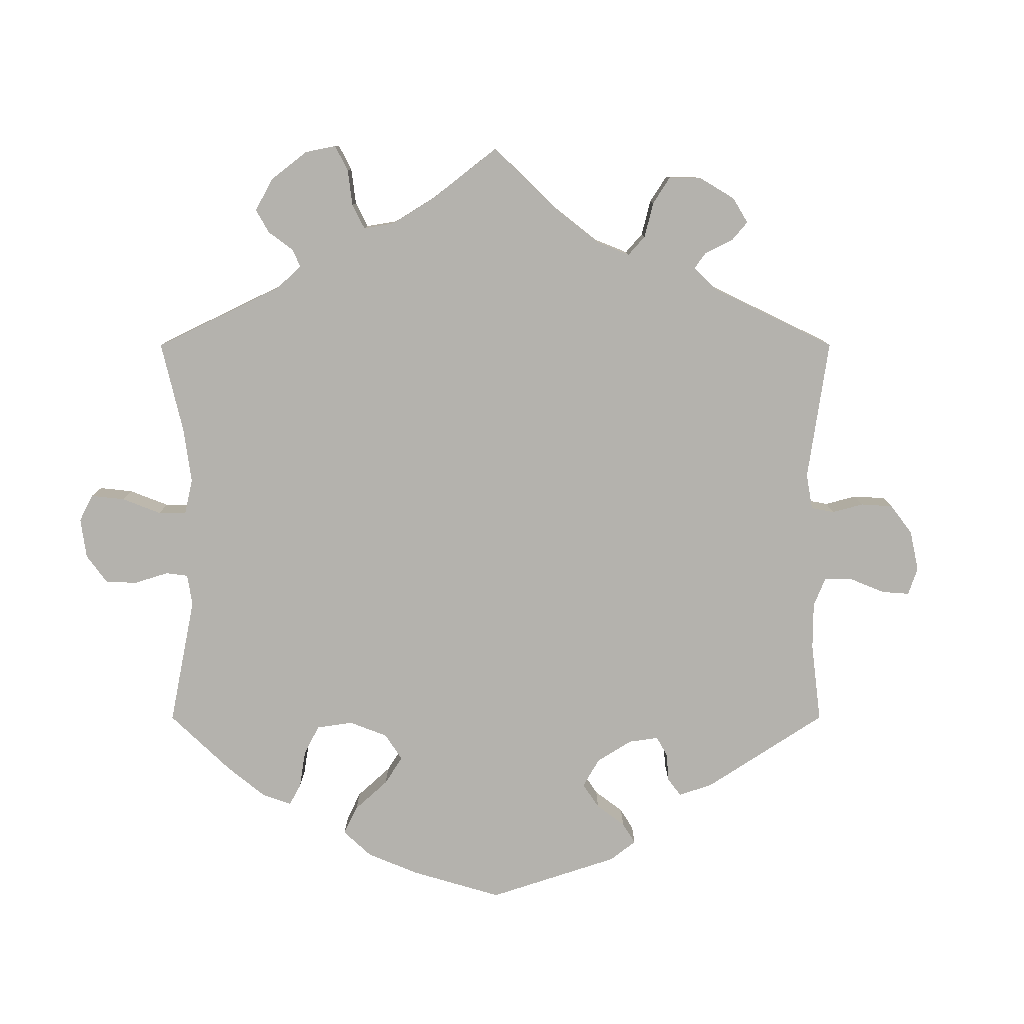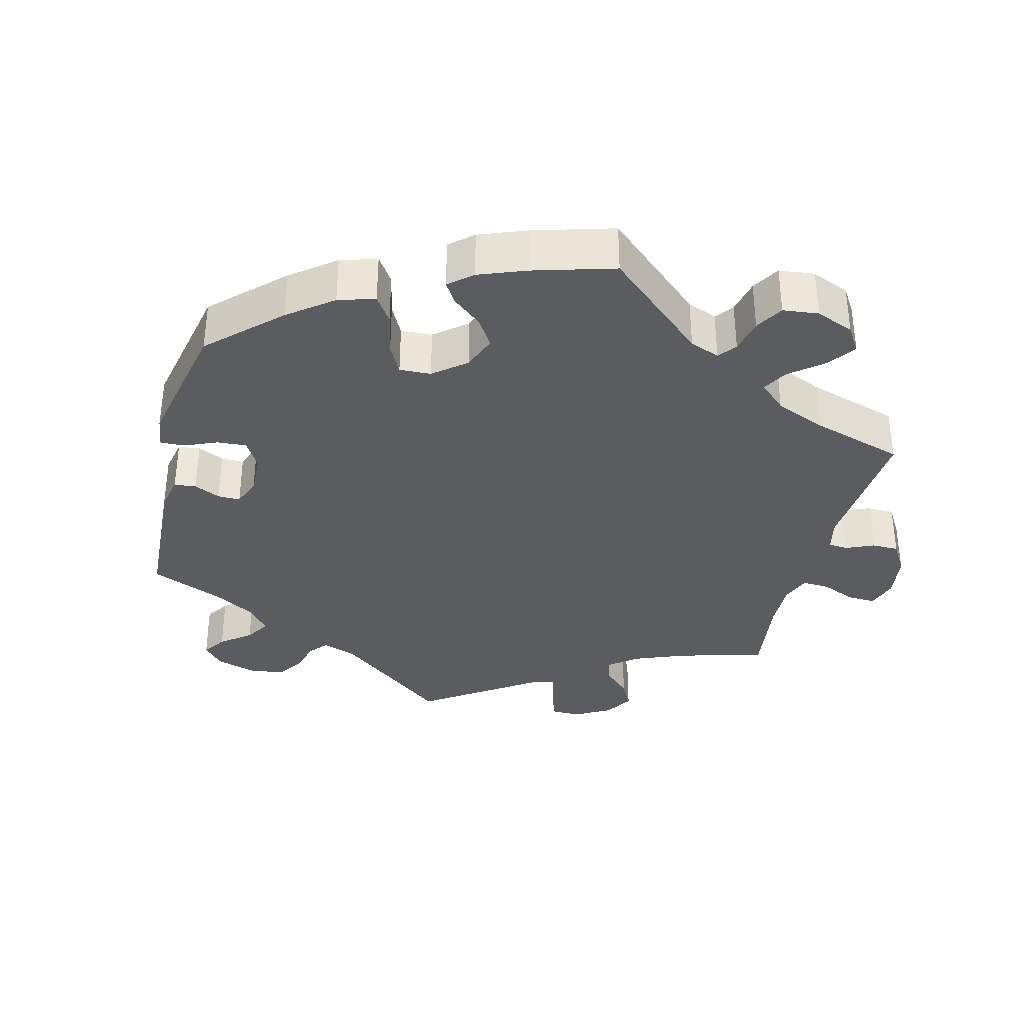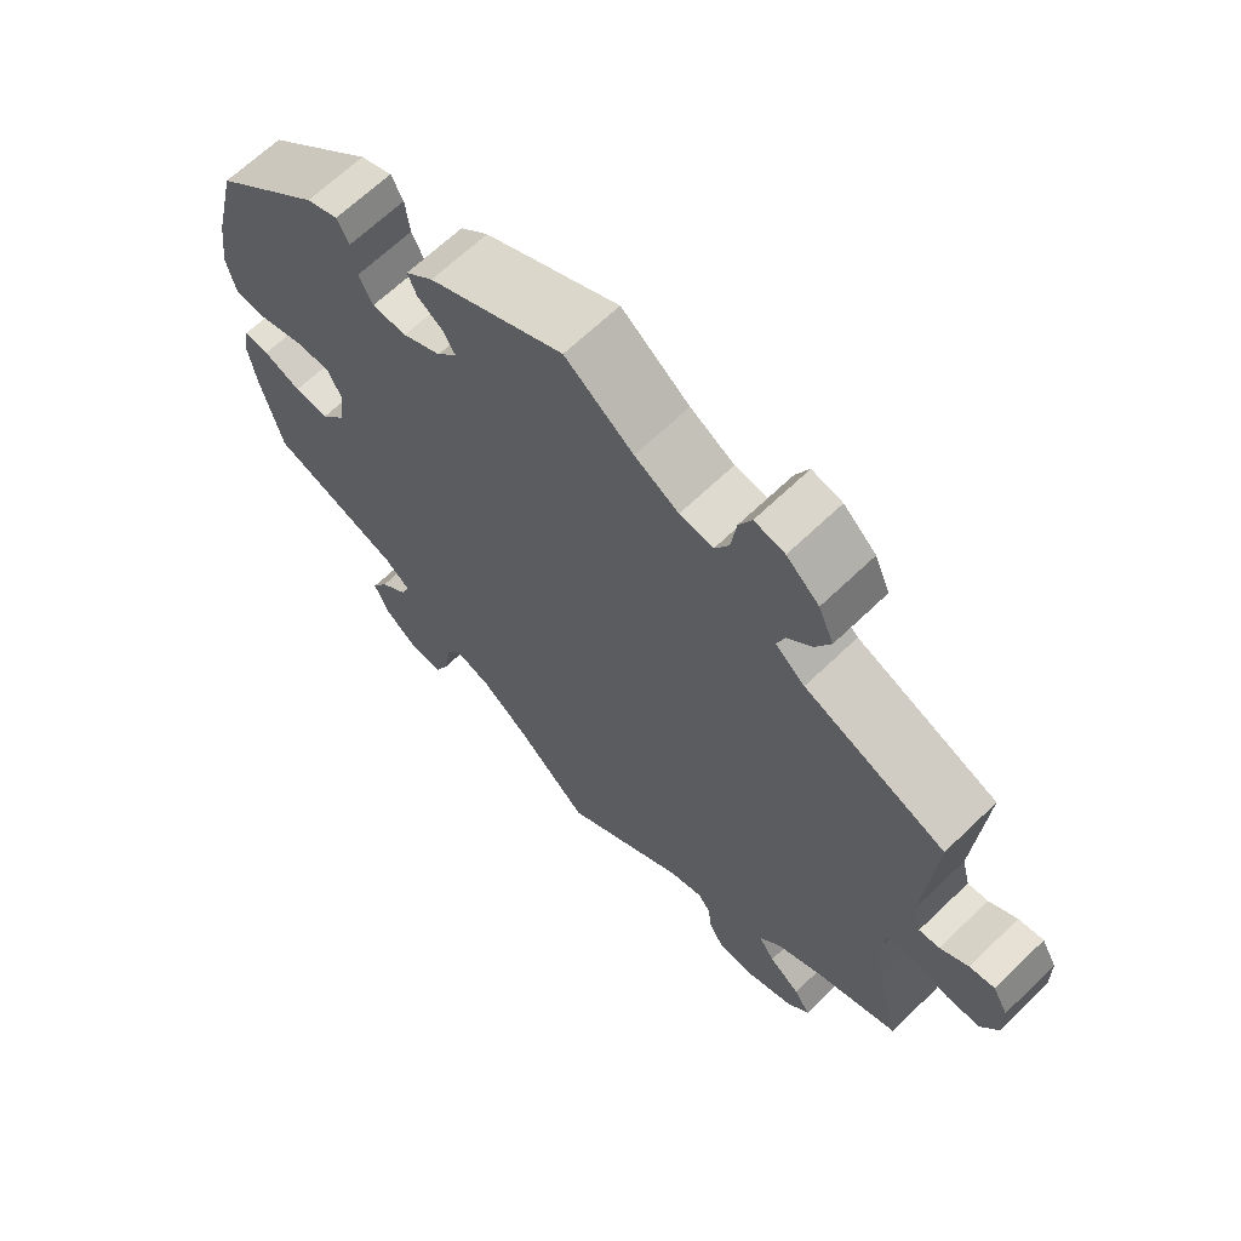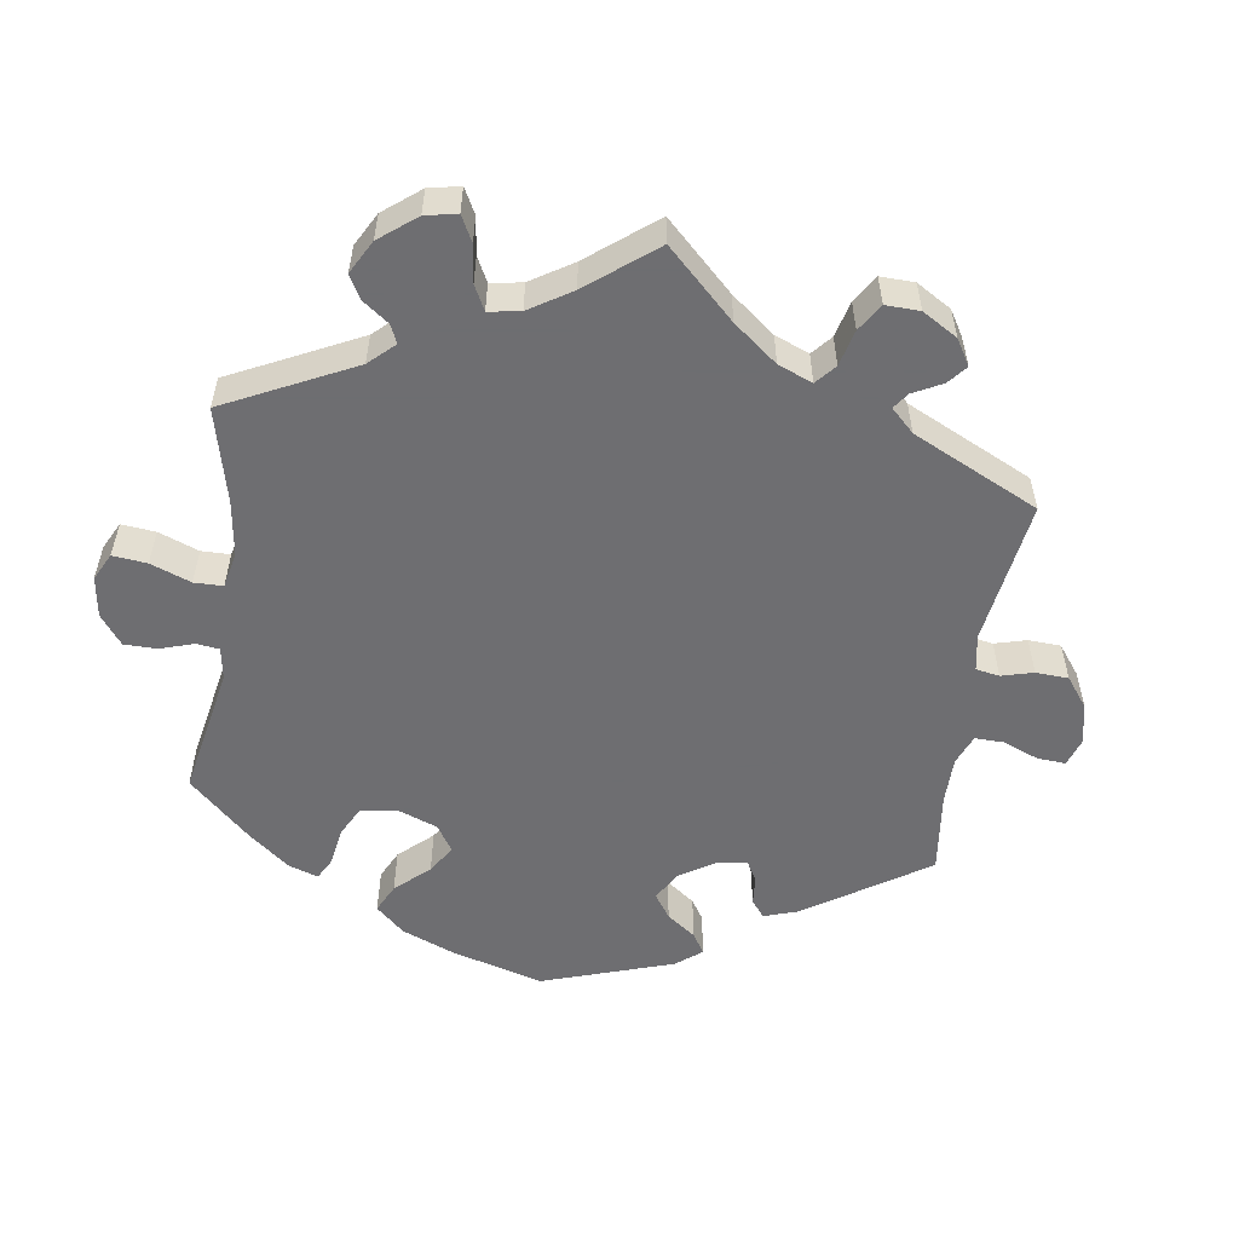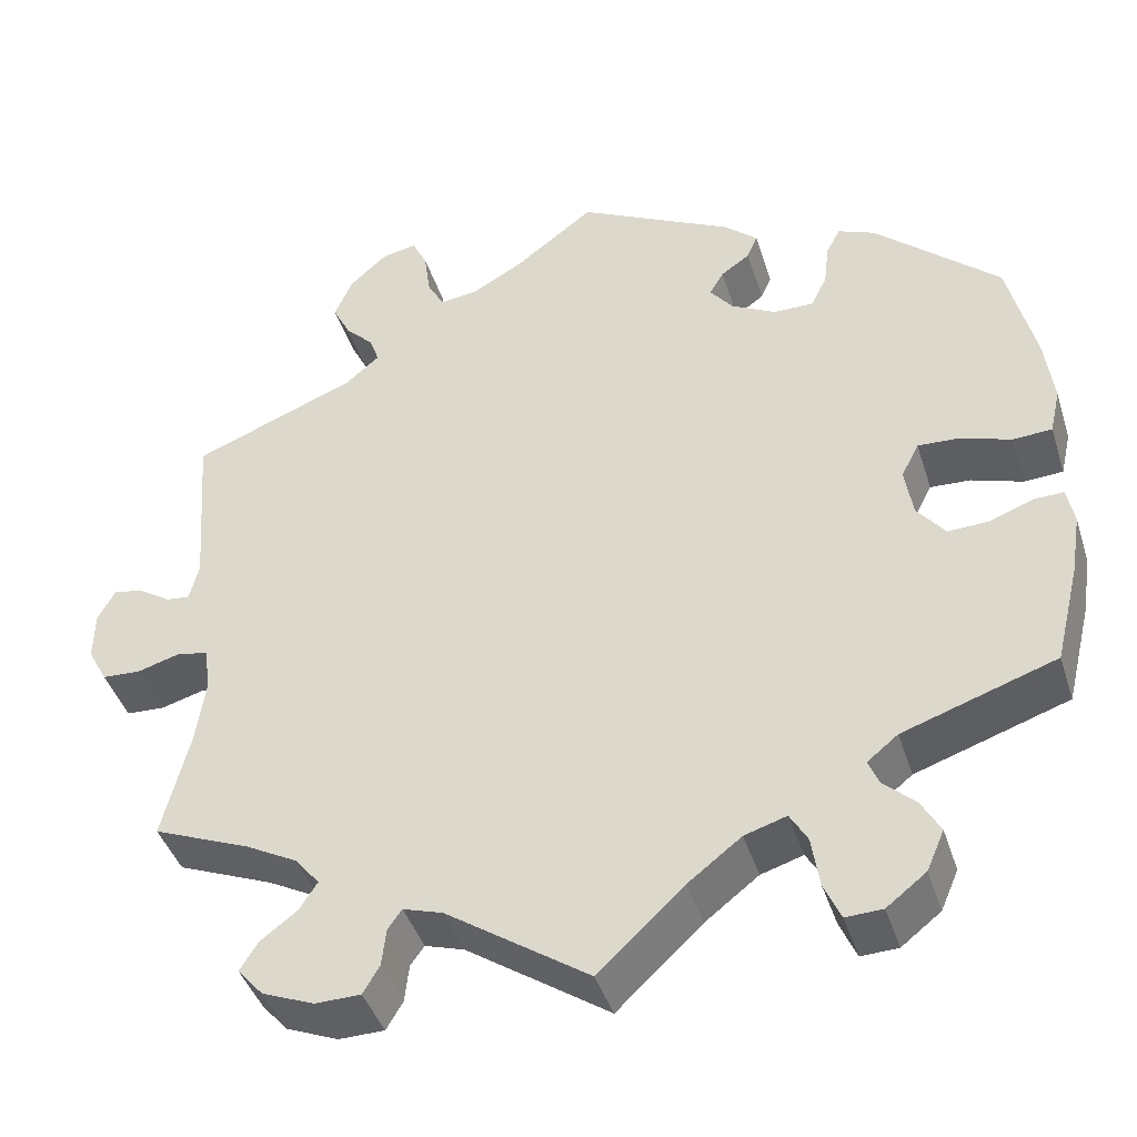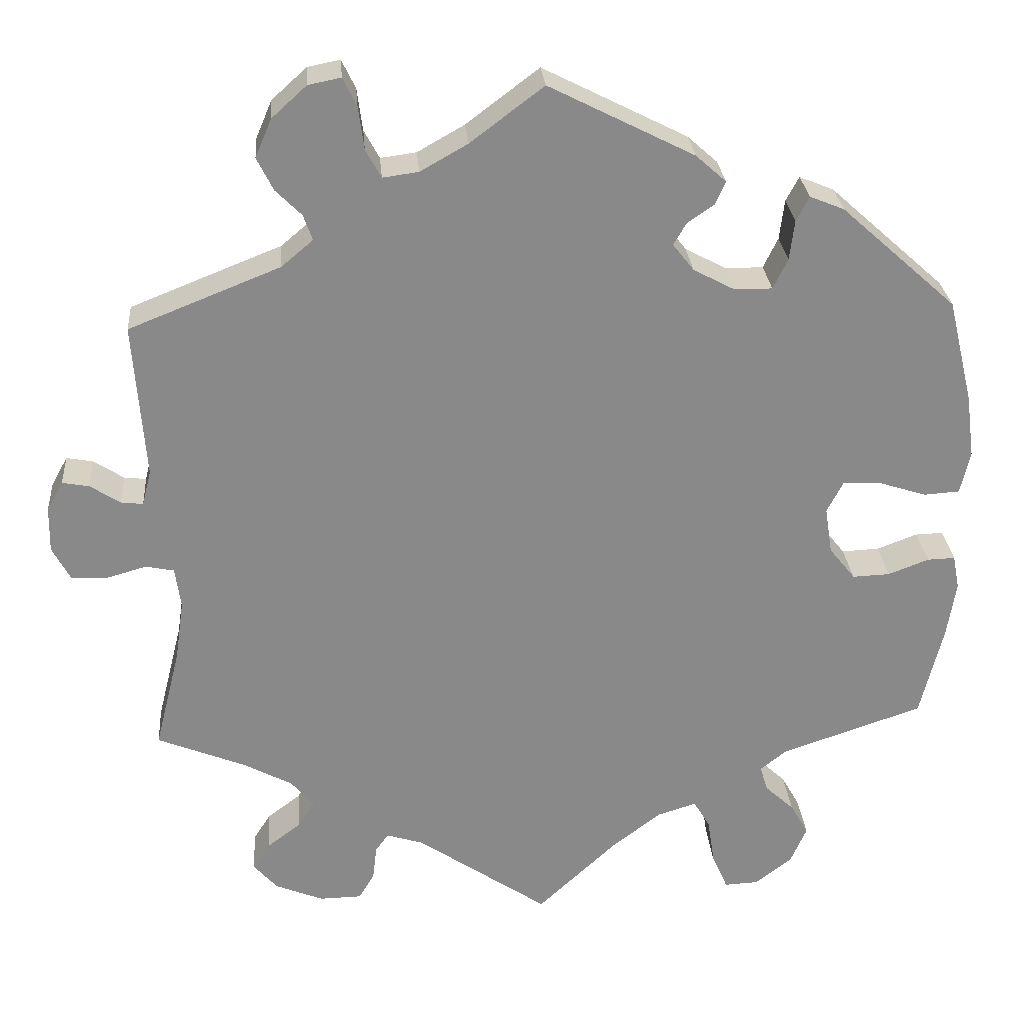
<metadata>
{"format":"obj","ext":"obj","renderer":"f3d","projection":"perspective","resolution":1024,"background":"white","views":[{"elev":-79.6,"azim":-120.0,"up":"+Y"},{"elev":-35.0,"azim":105.8,"up":"+Y"},{"elev":66.0,"azim":-134.0,"up":"+Z"},{"elev":-54.4,"azim":-128.2,"up":"+Y"},{"elev":-42.1,"azim":17.2,"up":"+Z"},{"elev":27.1,"azim":-4.5,"up":"+Z"}]}
</metadata>
<code>
v 0.531 0.07 0.161
v 0.541 0.07 0.084
v 0.529 0.07 0.032
v 0.485 0.07 0.029
v 0.426 0.07 0.048
v 0.38 0.07 0.05
v 0.36 0.07 0.011
v 0.369 0.07 -0.046
v 0.401 0.07 -0.086
v 0.447 0.07 -0.084
v 0.497 0.07 -0.065
v 0.531 0.07 -0.064
v 0.539 0.07 -0.106
v 0.528 0.07 -0.175
v 0.5 0.07 -0.289
v 0.326 0.07 -0.348
v 0.291 0.07 -0.376
v 0.303 0.07 -0.405
v 0.339 0.07 -0.438
v 0.361 0.07 -0.477
v 0.341 0.07 -0.523
v 0.296 0.07 -0.558
v 0.254 0.07 -0.56
v 0.235 0.07 -0.517
v 0.226 0.07 -0.459
v 0.206 0.07 -0.425
v 0.158 0.07 -0.44
v 0.097 0.07 -0.487
v 0 0.07 -0.578
v -0.162 0.07 -0.468
v -0.207 0.07 -0.454
v -0.223 0.07 -0.476
v -0.228 0.07 -0.519
v -0.247 0.07 -0.551
v -0.299 0.07 -0.552
v -0.358 0.07 -0.528
v -0.387 0.07 -0.495
v -0.366 0.07 -0.462
v -0.325 0.07 -0.431
v -0.304 0.07 -0.399
v -0.332 0.07 -0.365
v -0.392 0.07 -0.333
v -0.501 0.07 -0.289
v -0.47 0.07 -0.165
v -0.459 0.07 -0.09
v -0.466 0.07 -0.04
v -0.501 0.07 -0.033
v -0.55 0.07 -0.047
v -0.594 0.07 -0.045
v -0.616 0.07 -0.004
v -0.615 0.07 0.052
v -0.595 0.07 0.088
v -0.562 0.07 0.082
v -0.525 0.07 0.058
v -0.498 0.07 0.055
v -0.487 0.07 0.098
v -0.501 0.07 0.289
v -0.315 0.07 0.363
v -0.276 0.07 0.396
v -0.287 0.07 0.427
v -0.319 0.07 0.459
v -0.339 0.07 0.499
v -0.319 0.07 0.546
v -0.276 0.07 0.585
v -0.236 0.07 0.593
v -0.219 0.07 0.558
v -0.212 0.07 0.506
v -0.193 0.07 0.471
v -0.149 0.07 0.477
v -0.091 0.07 0.51
v -0.001 0.07 0.578
v 0.177 0.07 0.488
v 0.214 0.07 0.455
v 0.202 0.07 0.427
v 0.169 0.07 0.404
v 0.153 0.07 0.377
v 0.179 0.07 0.344
v 0.23 0.07 0.317
v 0.276 0.07 0.317
v 0.294 0.07 0.354
v 0.3 0.07 0.403
v 0.316 0.07 0.433
v 0.358 0.07 0.416
v 0.5 0.07 0.289
v 0.531 0 0.161
v 0.541 0 0.084
v 0.529 0 0.032
v 0.485 0 0.029
v 0.426 0 0.048
v 0.38 0 0.05
v 0.36 0 0.011
v 0.369 0 -0.046
v 0.401 0 -0.086
v 0.447 0 -0.084
v 0.497 0 -0.065
v 0.531 0 -0.064
v 0.539 0 -0.106
v 0.528 0 -0.175
v 0.5 0 -0.289
v 0.326 0 -0.348
v 0.291 0 -0.376
v 0.303 0 -0.405
v 0.339 0 -0.438
v 0.361 0 -0.477
v 0.341 0 -0.523
v 0.296 0 -0.558
v 0.254 0 -0.56
v 0.235 0 -0.517
v 0.226 0 -0.459
v 0.206 0 -0.425
v 0.158 0 -0.44
v 0.097 0 -0.487
v 0 0 -0.578
v -0.162 0 -0.468
v -0.207 0 -0.454
v -0.223 0 -0.476
v -0.228 0 -0.519
v -0.247 0 -0.551
v -0.299 0 -0.552
v -0.358 0 -0.528
v -0.387 0 -0.495
v -0.366 0 -0.462
v -0.325 0 -0.431
v -0.304 0 -0.399
v -0.332 0 -0.365
v -0.392 0 -0.333
v -0.501 0 -0.289
v -0.47 0 -0.165
v -0.459 0 -0.09
v -0.466 0 -0.04
v -0.501 0 -0.033
v -0.55 0 -0.047
v -0.594 0 -0.045
v -0.616 0 -0.004
v -0.615 0 0.052
v -0.595 0 0.088
v -0.562 0 0.082
v -0.525 0 0.058
v -0.498 0 0.055
v -0.487 0 0.098
v -0.501 0 0.289
v -0.315 0 0.363
v -0.276 0 0.396
v -0.287 0 0.427
v -0.319 0 0.459
v -0.339 0 0.499
v -0.319 0 0.546
v -0.276 0 0.585
v -0.236 0 0.593
v -0.219 0 0.558
v -0.212 0 0.506
v -0.193 0 0.471
v -0.149 0 0.477
v -0.091 0 0.51
v -0.001 0 0.578
v 0.177 0 0.488
v 0.214 0 0.455
v 0.202 0 0.427
v 0.169 0 0.404
v 0.153 0 0.377
v 0.179 0 0.344
v 0.23 0 0.317
v 0.276 0 0.317
v 0.294 0 0.354
v 0.3 0 0.403
v 0.316 0 0.433
v 0.358 0 0.416
v 0.5 0 0.289
f 80 81 82 83
f 79 80 83 84
f 78 79 84 1
f 72 73 74 75
f 70 71 72 75
f 69 70 75 76
f 68 69 76 77
f 64 65 66 67
f 64 67 68
f 63 64 68
f 60 61 62 63
f 59 60 63 68
f 56 57 58
f 55 56 58 59
f 51 52 53 54
f 51 54 55
f 50 51 55
f 47 48 49 50
f 46 47 50 55
f 42 43 44
f 41 42 44 45
f 40 41 45 46
f 36 37 38 39
f 36 39 40
f 35 36 40
f 32 33 34 35
f 31 32 35 40
f 30 31 40 46
f 28 29 30 46
f 22 23 24 25
f 22 25 26
f 21 22 26
f 18 19 20 21
f 17 18 21 26
f 16 17 26 27
f 14 15 16
f 13 14 16 27
f 10 11 12 13
f 9 10 13 27
f 2 3 4 5
f 78 1 2 5
f 78 5 6
f 77 78 6 7
f 68 77 7 8
f 46 55 59 68
f 27 28 46 68
f 8 9 27 68
f 167 166 165 164
f 168 167 164 163
f 85 168 163 162
f 159 158 157 156
f 159 156 155 154
f 160 159 154 153
f 161 160 153 152
f 151 150 149 148
f 152 151 148
f 152 148 147
f 147 146 145 144
f 152 147 144 143
f 142 141 140
f 143 142 140 139
f 138 137 136 135
f 139 138 135
f 139 135 134
f 134 133 132 131
f 139 134 131 130
f 128 127 126
f 129 128 126 125
f 130 129 125 124
f 123 122 121 120
f 124 123 120
f 124 120 119
f 119 118 117 116
f 124 119 116 115
f 130 124 115 114
f 130 114 113 112
f 109 108 107 106
f 110 109 106
f 110 106 105
f 105 104 103 102
f 110 105 102 101
f 111 110 101 100
f 100 99 98
f 111 100 98 97
f 97 96 95 94
f 111 97 94 93
f 89 88 87 86
f 89 86 85 162
f 90 89 162
f 91 90 162 161
f 92 91 161 152
f 152 143 139 130
f 152 130 112 111
f 152 111 93 92
f 1 85 86 2
f 2 86 87 3
f 3 87 88 4
f 4 88 89 5
f 5 89 90 6
f 6 90 91 7
f 7 91 92 8
f 8 92 93 9
f 9 93 94 10
f 10 94 95 11
f 11 95 96 12
f 12 96 97 13
f 13 97 98 14
f 14 98 99 15
f 15 99 100 16
f 16 100 101 17
f 17 101 102 18
f 18 102 103 19
f 19 103 104 20
f 20 104 105 21
f 21 105 106 22
f 22 106 107 23
f 23 107 108 24
f 24 108 109 25
f 25 109 110 26
f 26 110 111 27
f 27 111 112 28
f 28 112 113 29
f 29 113 114 30
f 30 114 115 31
f 31 115 116 32
f 32 116 117 33
f 33 117 118 34
f 34 118 119 35
f 35 119 120 36
f 36 120 121 37
f 37 121 122 38
f 38 122 123 39
f 39 123 124 40
f 40 124 125 41
f 41 125 126 42
f 42 126 127 43
f 43 127 128 44
f 44 128 129 45
f 45 129 130 46
f 46 130 131 47
f 47 131 132 48
f 48 132 133 49
f 49 133 134 50
f 50 134 135 51
f 51 135 136 52
f 52 136 137 53
f 53 137 138 54
f 54 138 139 55
f 55 139 140 56
f 56 140 141 57
f 57 141 142 58
f 58 142 143 59
f 59 143 144 60
f 60 144 145 61
f 61 145 146 62
f 62 146 147 63
f 63 147 148 64
f 64 148 149 65
f 65 149 150 66
f 66 150 151 67
f 67 151 152 68
f 68 152 153 69
f 69 153 154 70
f 70 154 155 71
f 71 155 156 72
f 72 156 157 73
f 73 157 158 74
f 74 158 159 75
f 75 159 160 76
f 76 160 161 77
f 77 161 162 78
f 78 162 163 79
f 79 163 164 80
f 80 164 165 81
f 81 165 166 82
f 82 166 167 83
f 83 167 168 84
f 84 168 85 1

</code>
